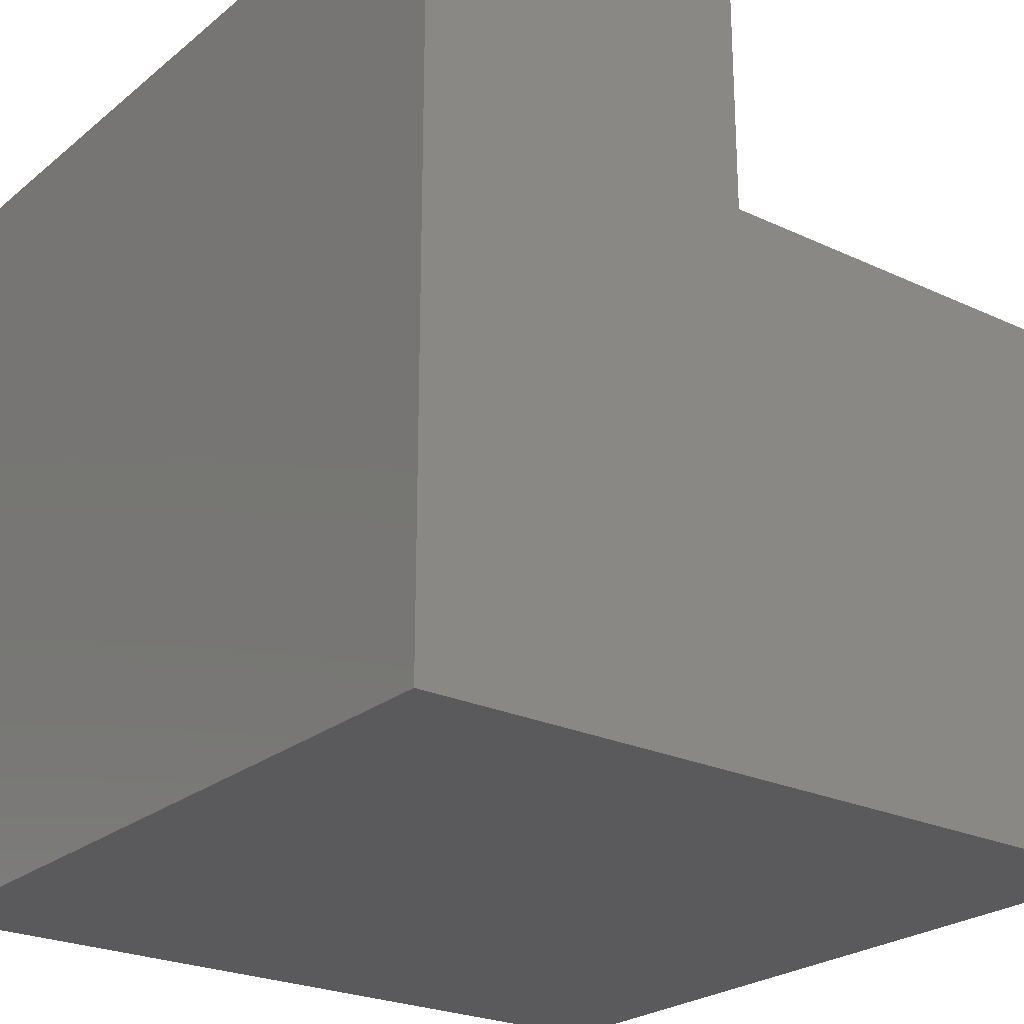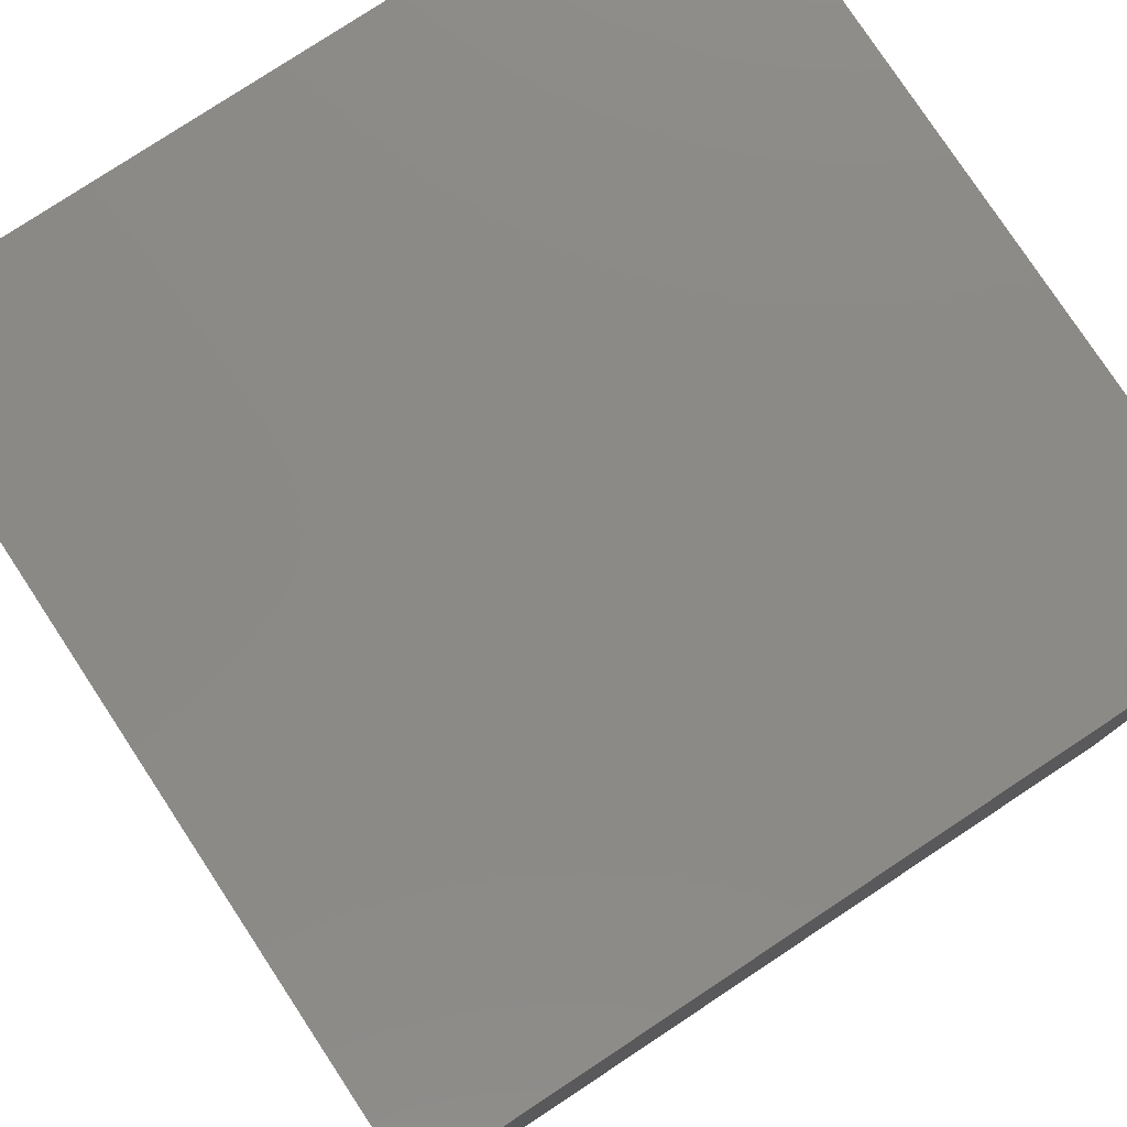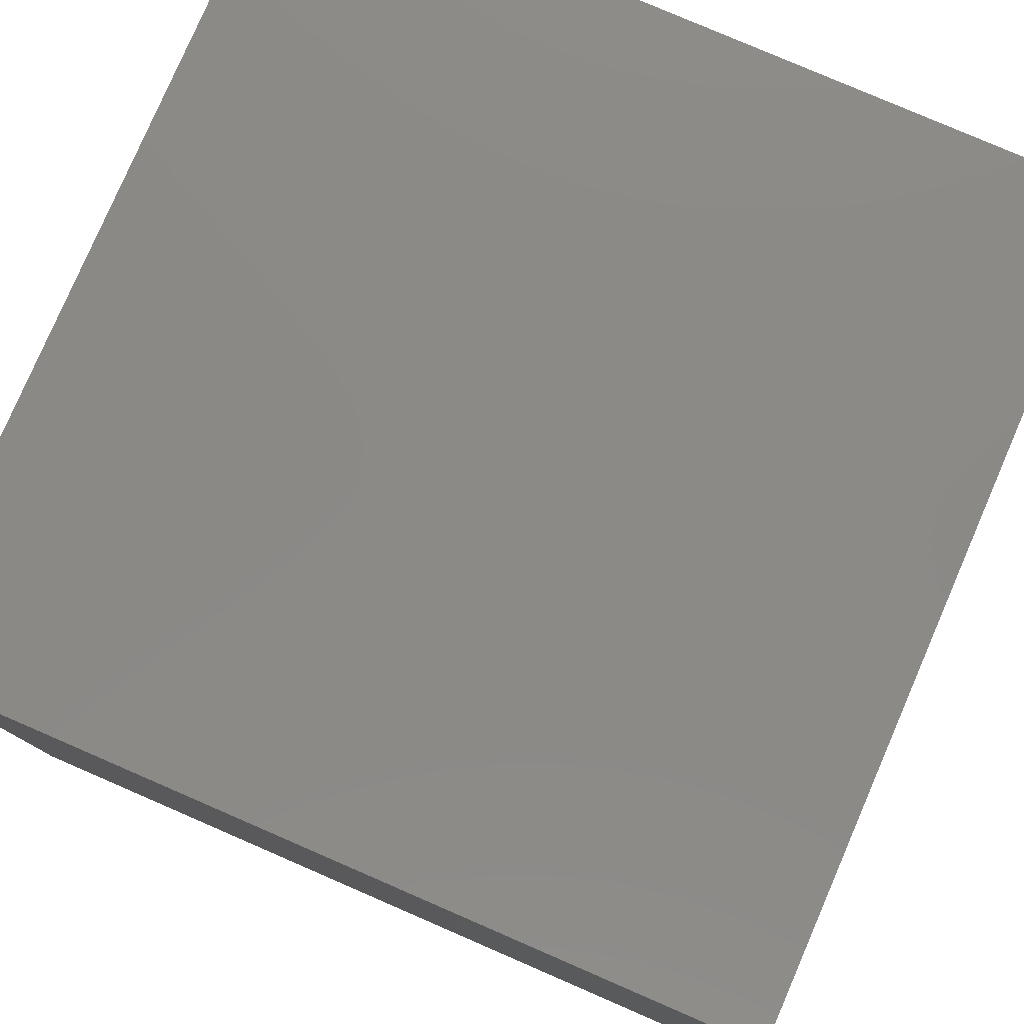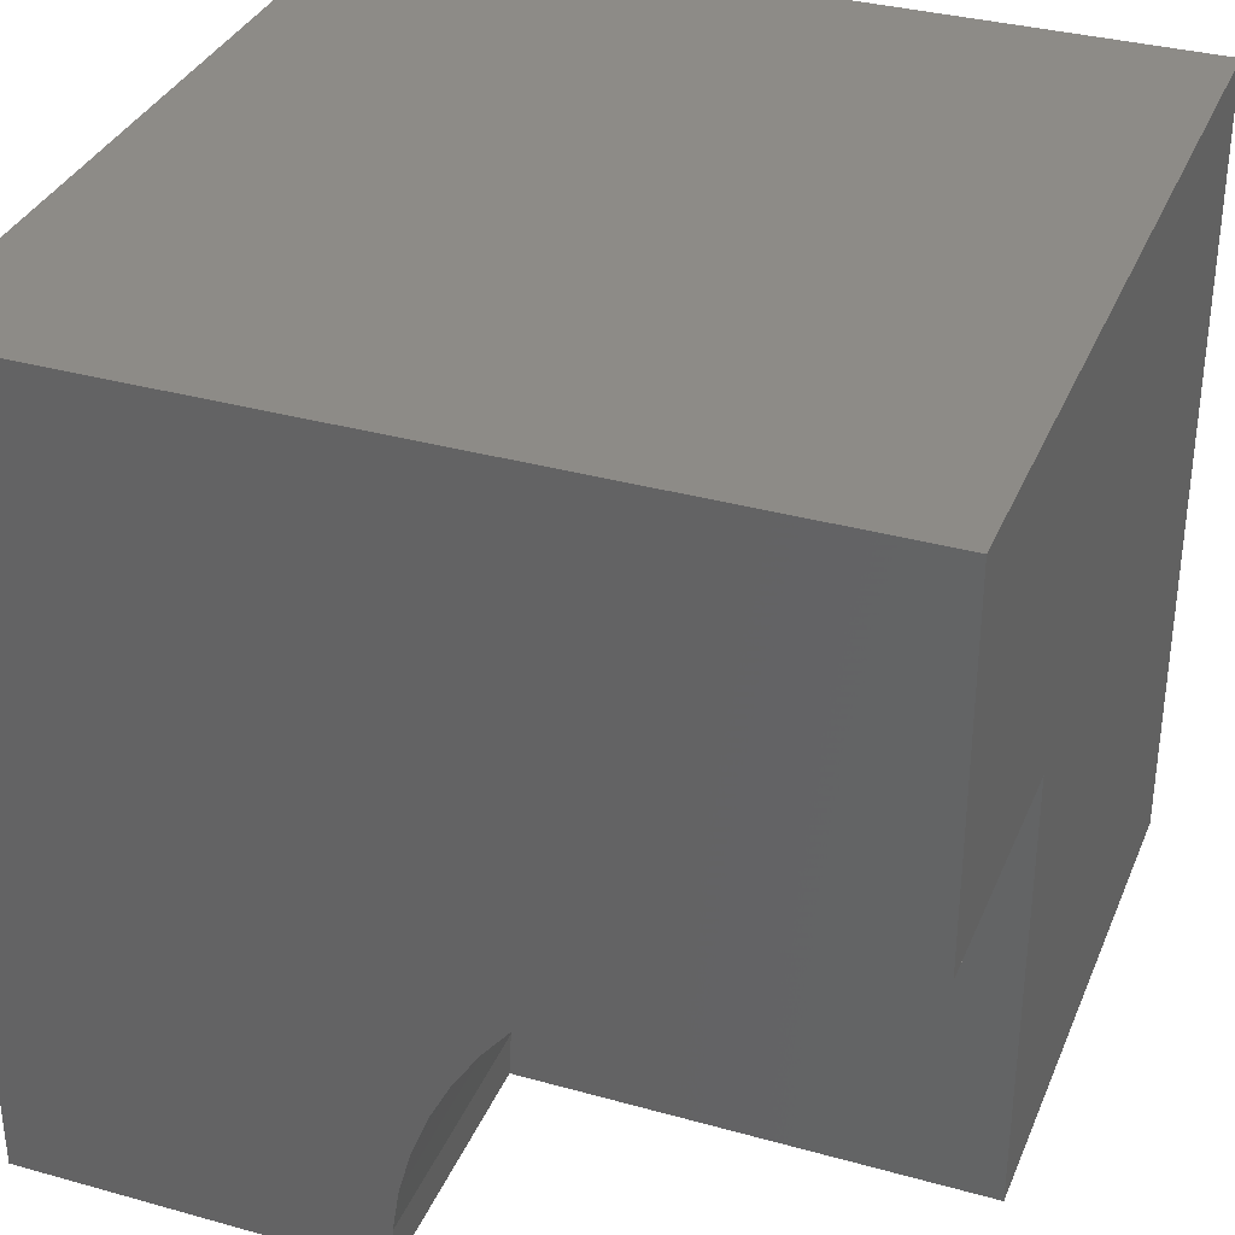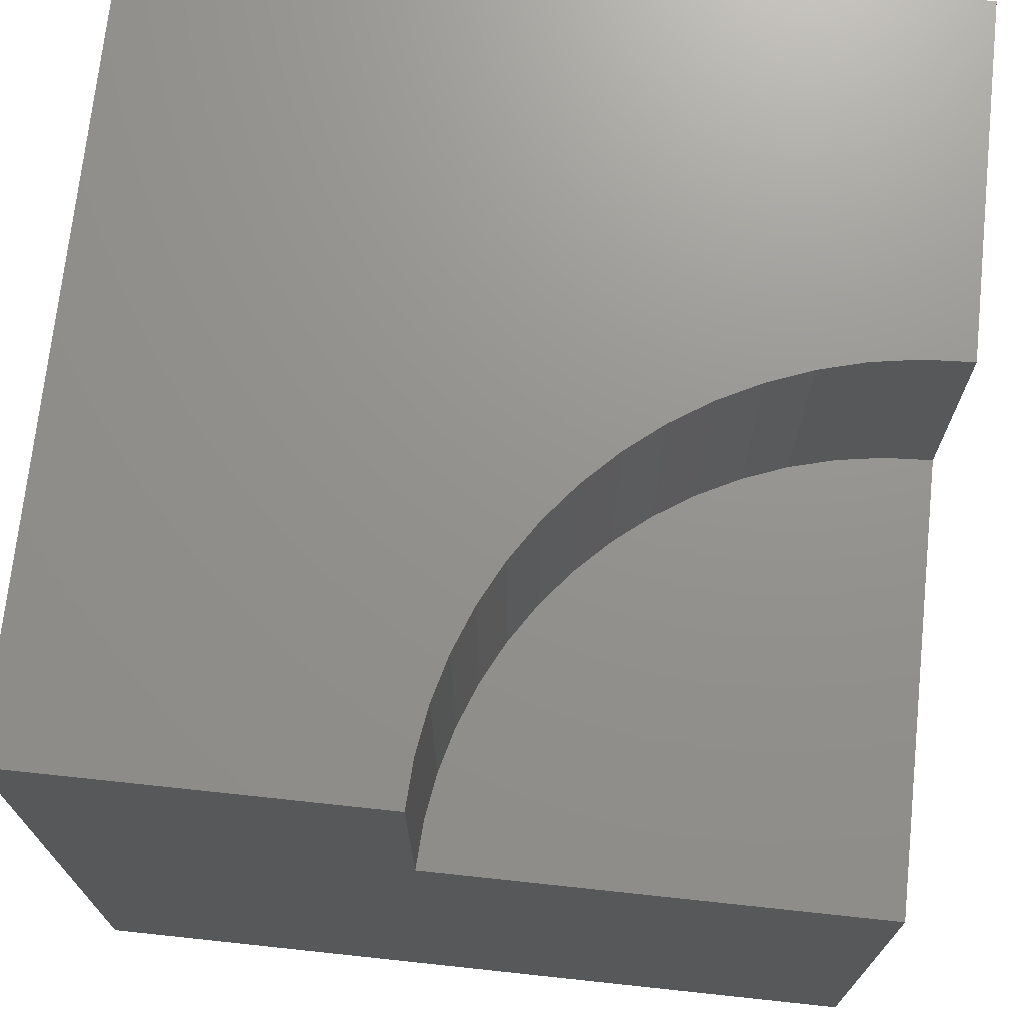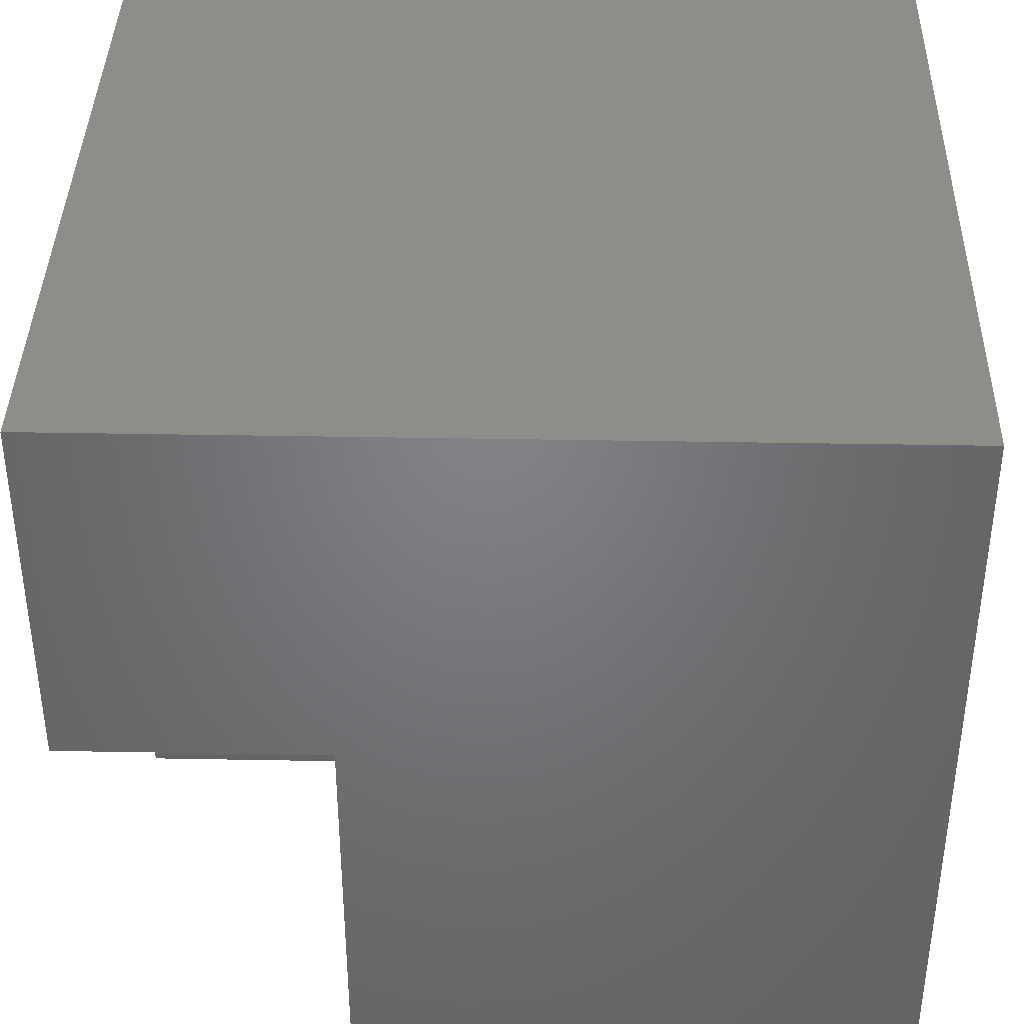
<metadata>
{"format":"stl","ext":"stl","renderer":"f3d","projection":"perspective","resolution":1024,"background":"white","views":[{"elev":-24.4,"azim":-37.5,"up":"+Z"},{"elev":78.8,"azim":-123.4,"up":"+Y"},{"elev":79.3,"azim":-66.6,"up":"+Y"},{"elev":34.3,"azim":20.6,"up":"+Y"},{"elev":71.5,"azim":6.1,"up":"+Z"},{"elev":39.1,"azim":91.3,"up":"+Y"}]}
</metadata>
<code>
# stl→obj: 42 verts, 76 faces
v 0 10 10
v 0 10 0
v 0 0 10
v 0 0 0
v 6.272 4.14 10
v 6.725 4.507 10
v 4.429 0 10
v 4.459 0.5823 10
v 10 5.571 10
v 10 10 10
v 9.418 5.541 10
v 8.842 5.449 10
v 5.175 2.786 10
v 5.493 3.275 10
v 5.86 3.728 10
v 7.214 4.825 10
v 7.734 5.089 10
v 8.278 5.298 10
v 4.551 1.158 10
v 4.702 1.722 10
v 4.911 2.266 10
v 10 0 6.841
v 10 0 0
v 10 5.571 6.841
v 10 10 0
v 4.429 0 6.841
v 9.418 5.541 6.841
v 8.842 5.449 6.841
v 8.278 5.298 6.841
v 7.734 5.089 6.841
v 7.214 4.825 6.841
v 6.725 4.507 6.841
v 6.272 4.14 6.841
v 5.86 3.728 6.841
v 5.493 3.275 6.841
v 5.175 2.786 6.841
v 4.911 2.266 6.841
v 4.702 1.722 6.841
v 4.551 1.158 6.841
v 4.459 0.5823 6.841
v 4.429 6.823e-16 10
v 4.429 6.823e-16 6.841
f 1 2 3
f 3 2 4
f 5 6 1
f 3 7 8
f 9 10 11
f 11 10 12
f 13 14 1
f 1 14 15
f 1 15 5
f 6 16 1
f 1 16 17
f 1 17 10
f 10 17 18
f 10 18 12
f 8 19 3
f 3 19 20
f 3 20 1
f 1 20 21
f 1 21 13
f 22 23 24
f 24 23 25
f 24 25 9
f 9 25 10
f 2 25 4
f 4 25 23
f 10 25 1
f 1 25 2
f 7 3 26
f 26 3 4
f 26 4 22
f 22 4 23
f 24 9 11
f 24 11 27
f 27 11 12
f 27 12 28
f 28 12 18
f 28 18 29
f 29 18 17
f 29 17 30
f 30 17 16
f 30 16 31
f 31 16 6
f 31 6 32
f 32 6 5
f 32 5 33
f 33 5 15
f 33 15 34
f 34 15 14
f 34 14 35
f 35 14 13
f 35 13 36
f 36 13 21
f 36 21 37
f 37 21 20
f 37 20 38
f 38 20 19
f 38 19 39
f 39 19 8
f 39 8 40
f 40 8 41
f 40 41 42
f 24 27 22
f 22 27 28
f 22 28 29
f 29 30 22
f 22 30 31
f 22 31 32
f 32 33 22
f 22 33 34
f 22 34 35
f 35 36 22
f 22 36 37
f 22 37 38
f 38 39 22
f 22 39 40
f 22 40 26

</code>
